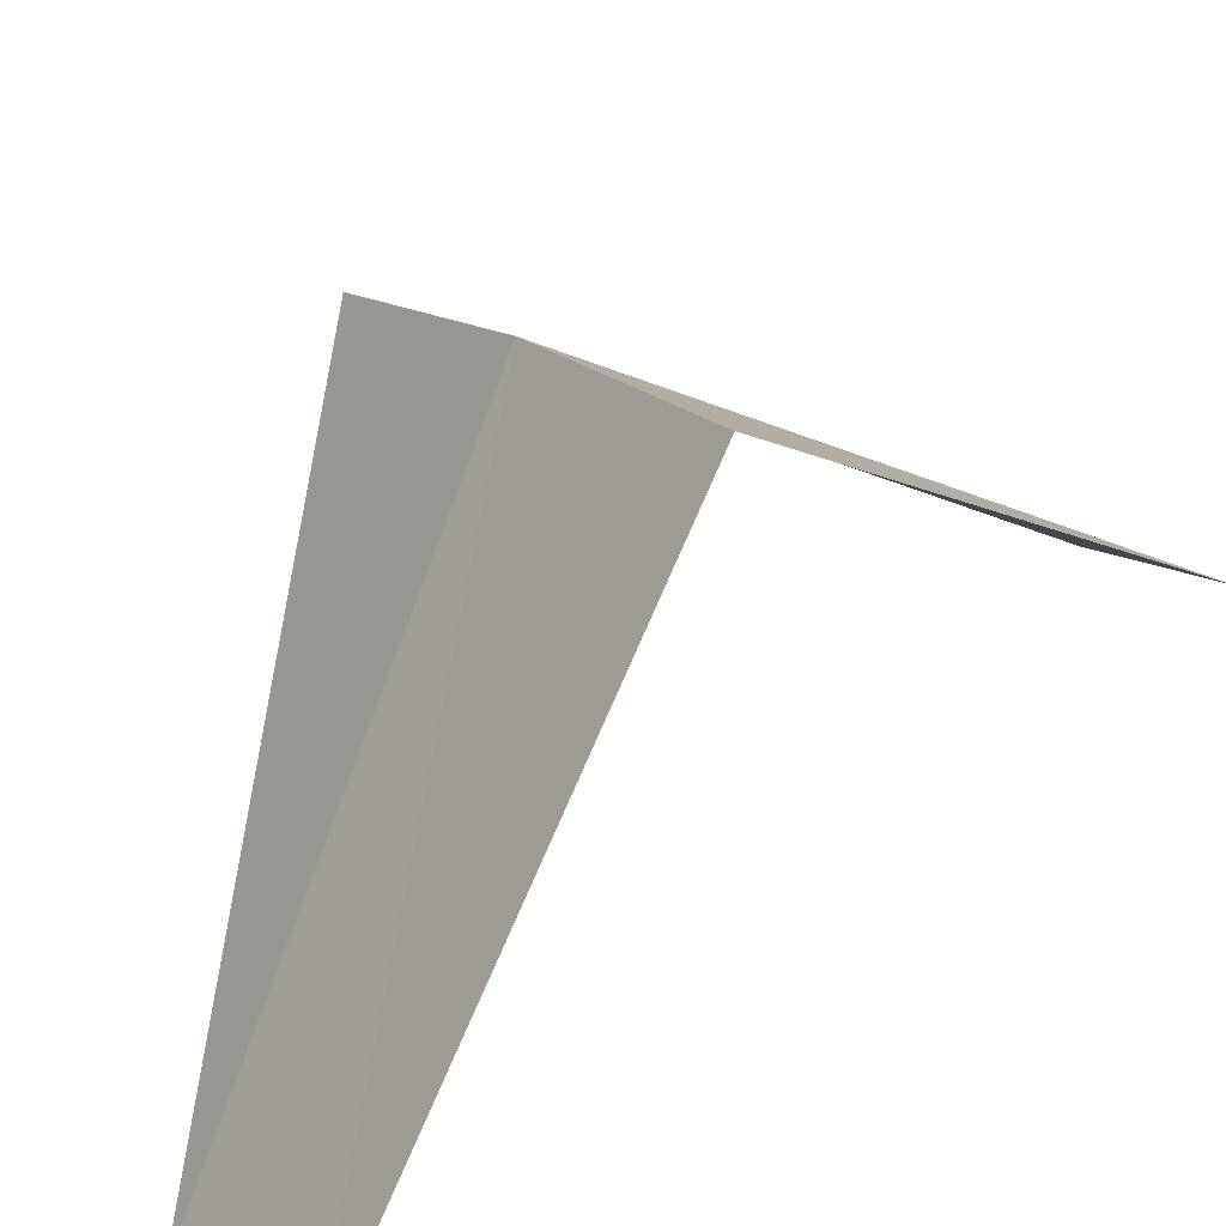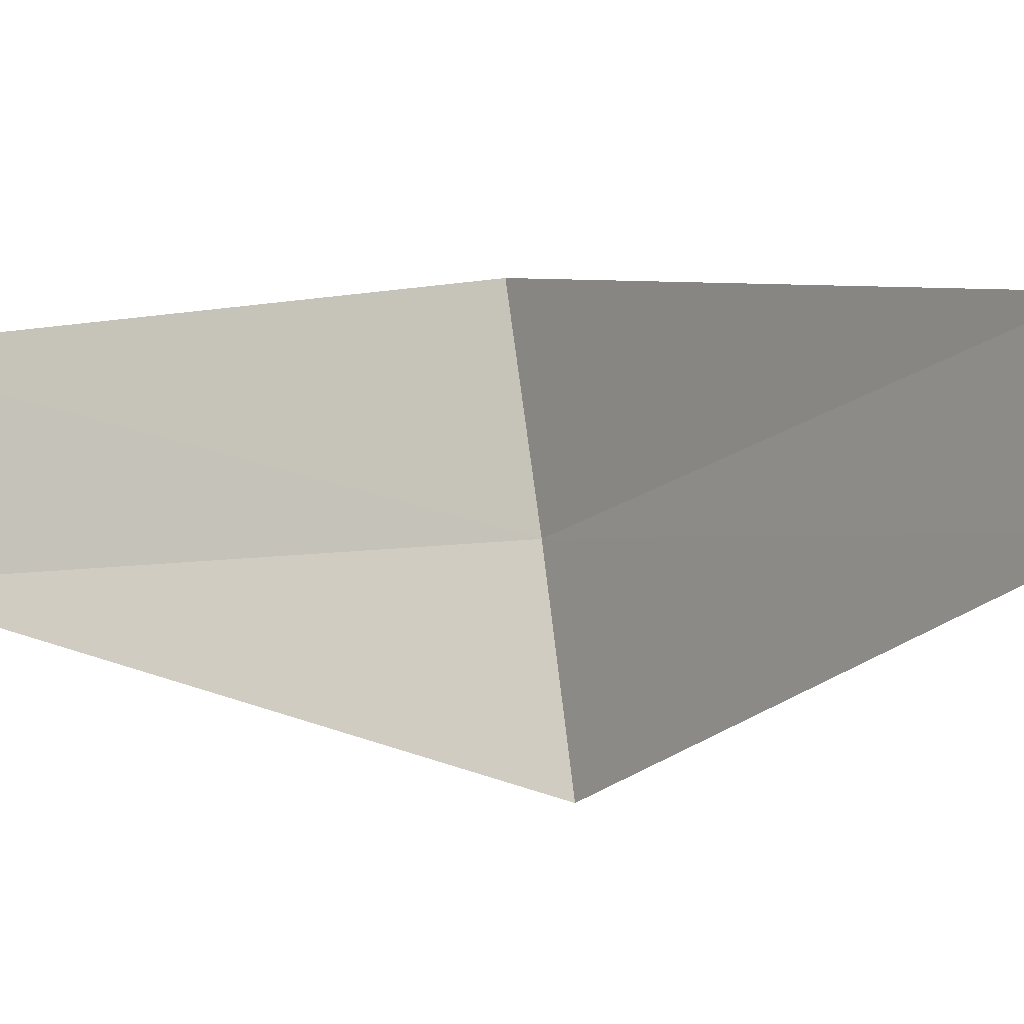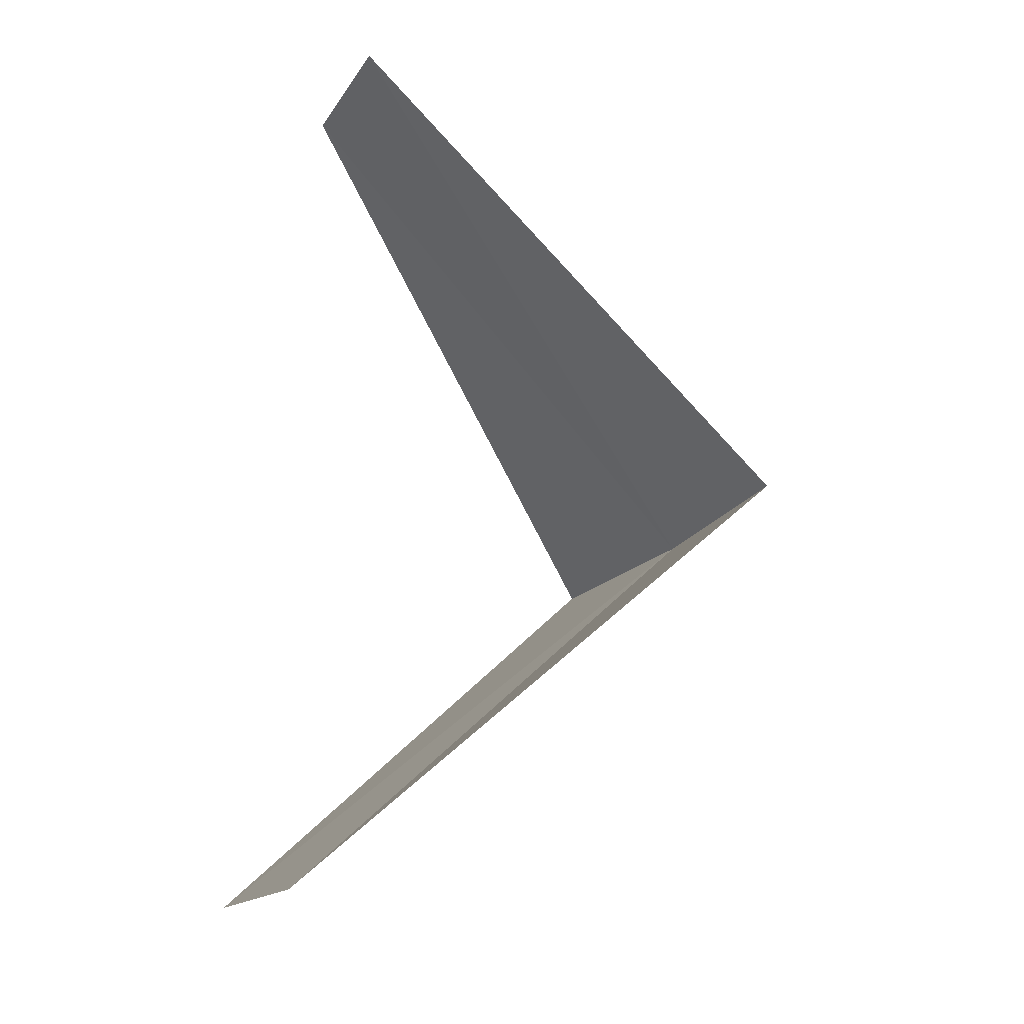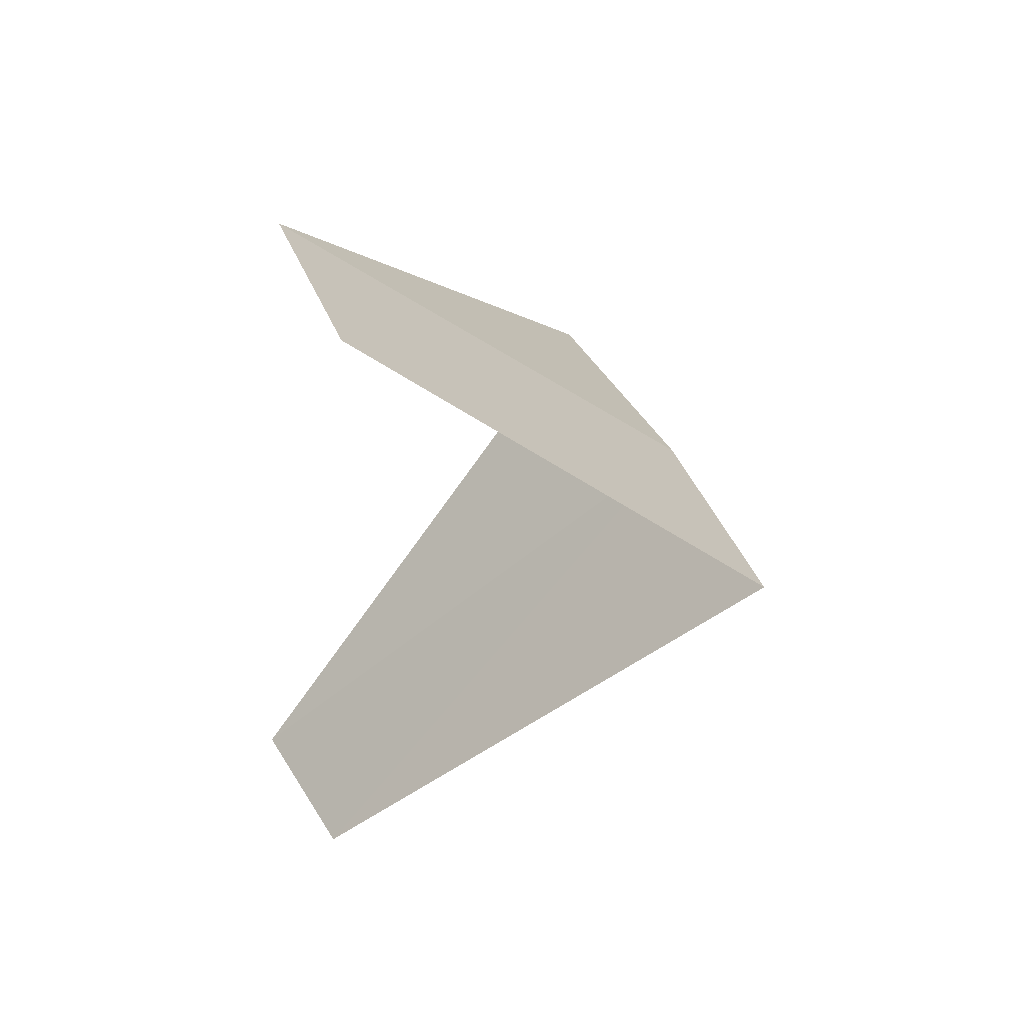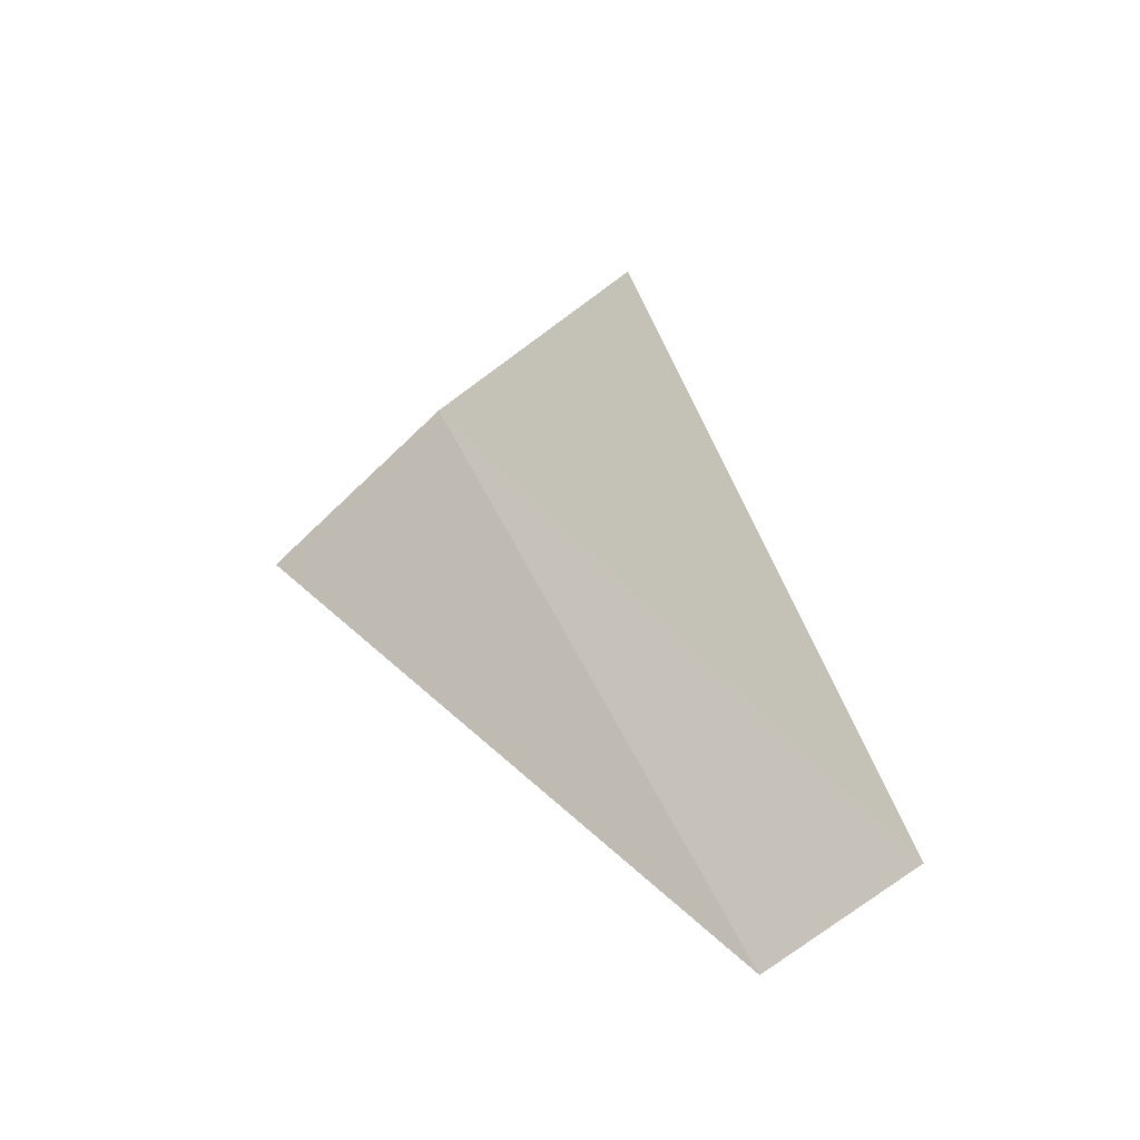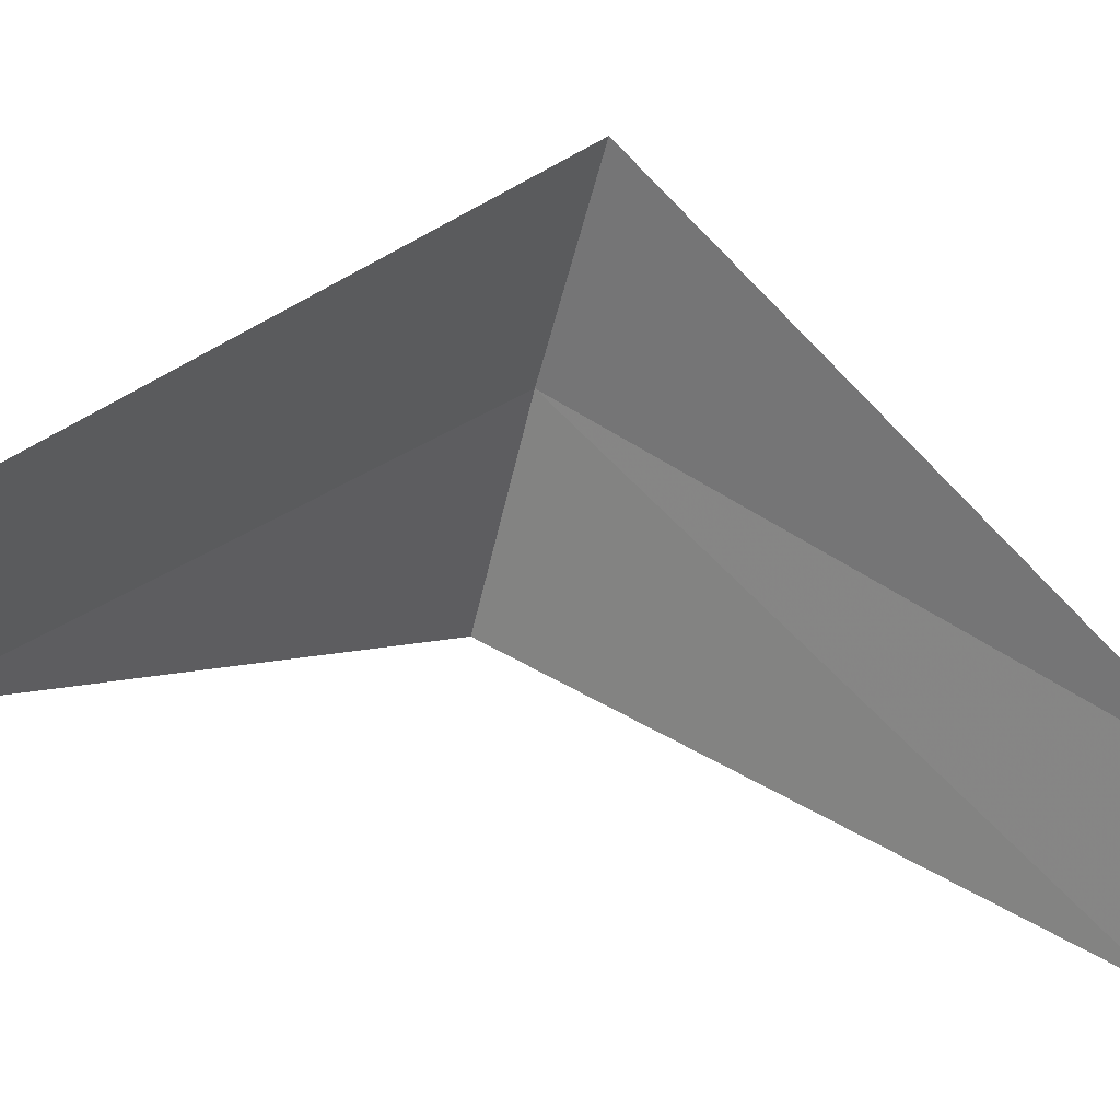
<metadata>
{"format":"obj","ext":"obj","renderer":"f3d","projection":"perspective","resolution":1024,"background":"white","views":[{"elev":57.1,"azim":-125.5,"up":"+Y"},{"elev":-67.8,"azim":-75.9,"up":"+Y"},{"elev":-24.5,"azim":31.8,"up":"+Z"},{"elev":42.0,"azim":30.8,"up":"+Z"},{"elev":-65.3,"azim":-172.4,"up":"+Z"},{"elev":-23.1,"azim":-100.7,"up":"+Y"}]}
</metadata>
<code>
v 2.143 3.377 26.32
v 1.277 2.714 25.36
v 1.607 2.533 25.32
v 1.703 3.619 26.36
v 2.55 3.082 26.28
v 1.607 2.533 27.32
v 1.912 2.312 27.28
f 1 3 2
f 1 2 4
f 1 5 3
f 1 4 6
f 1 7 5
f 1 6 7

</code>
